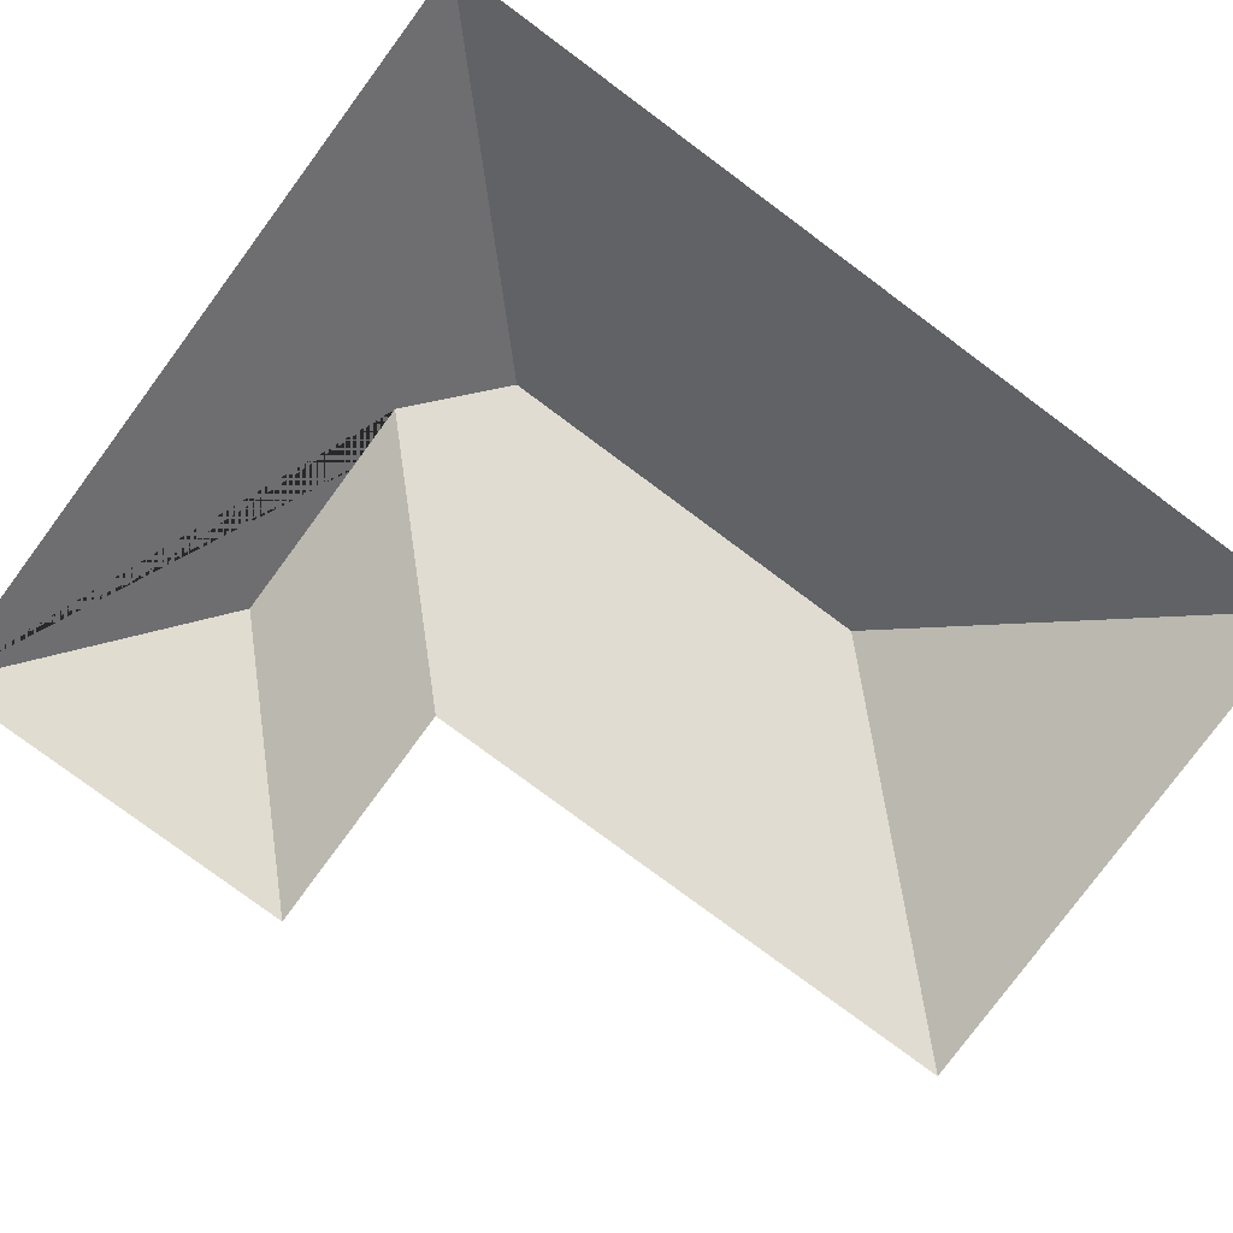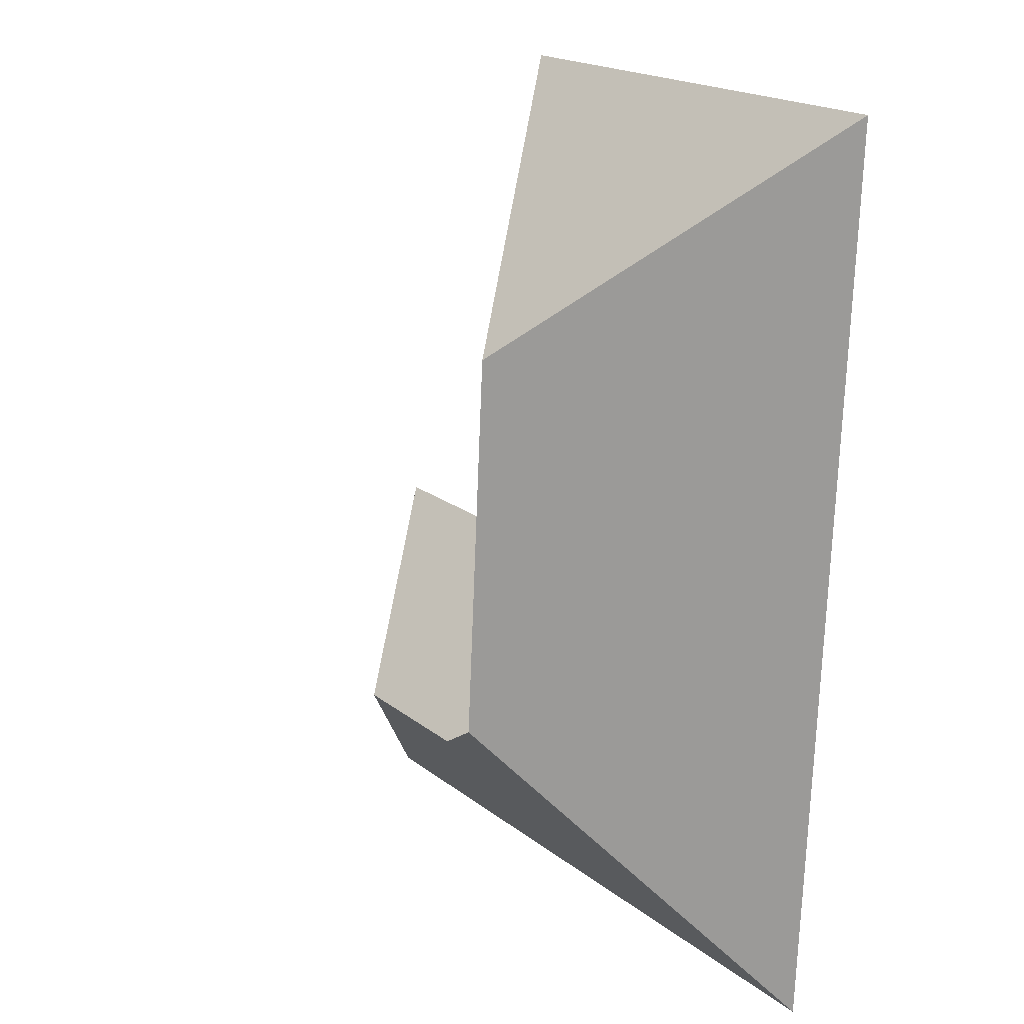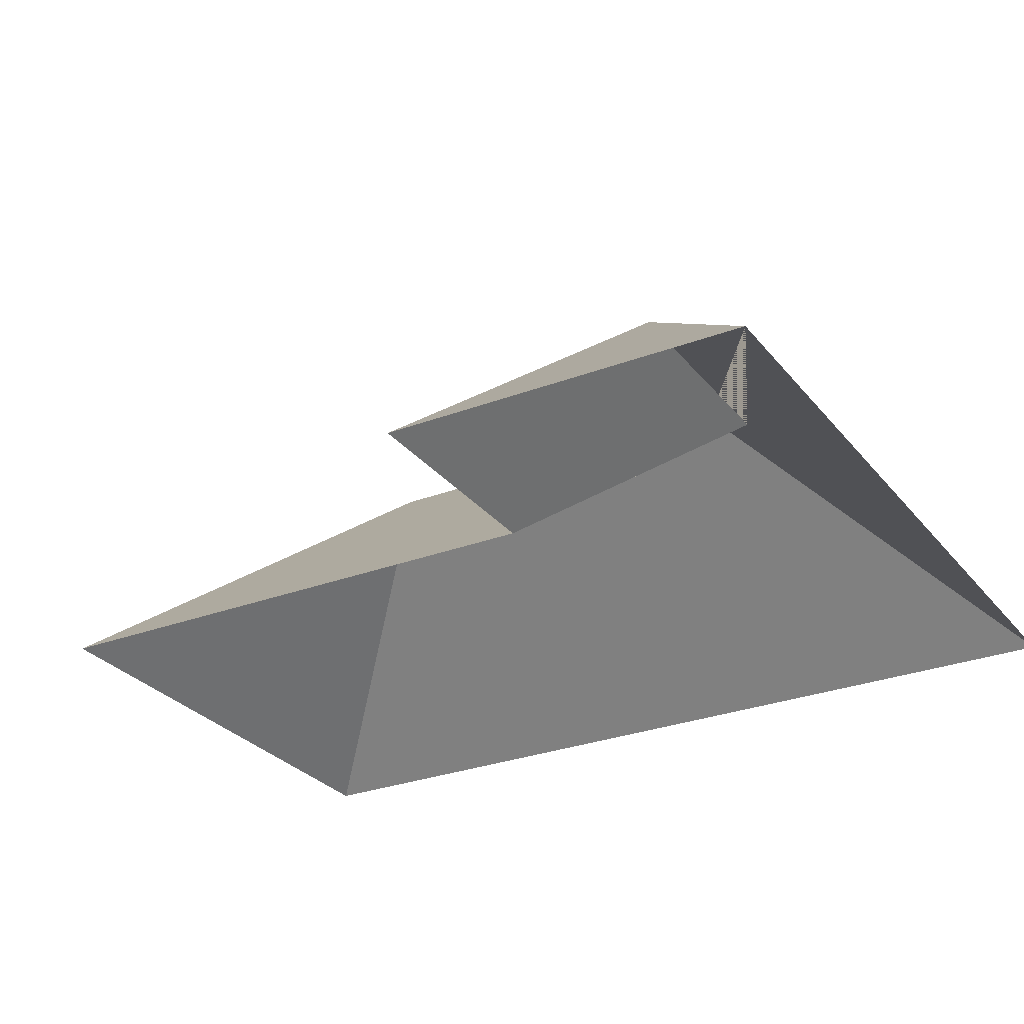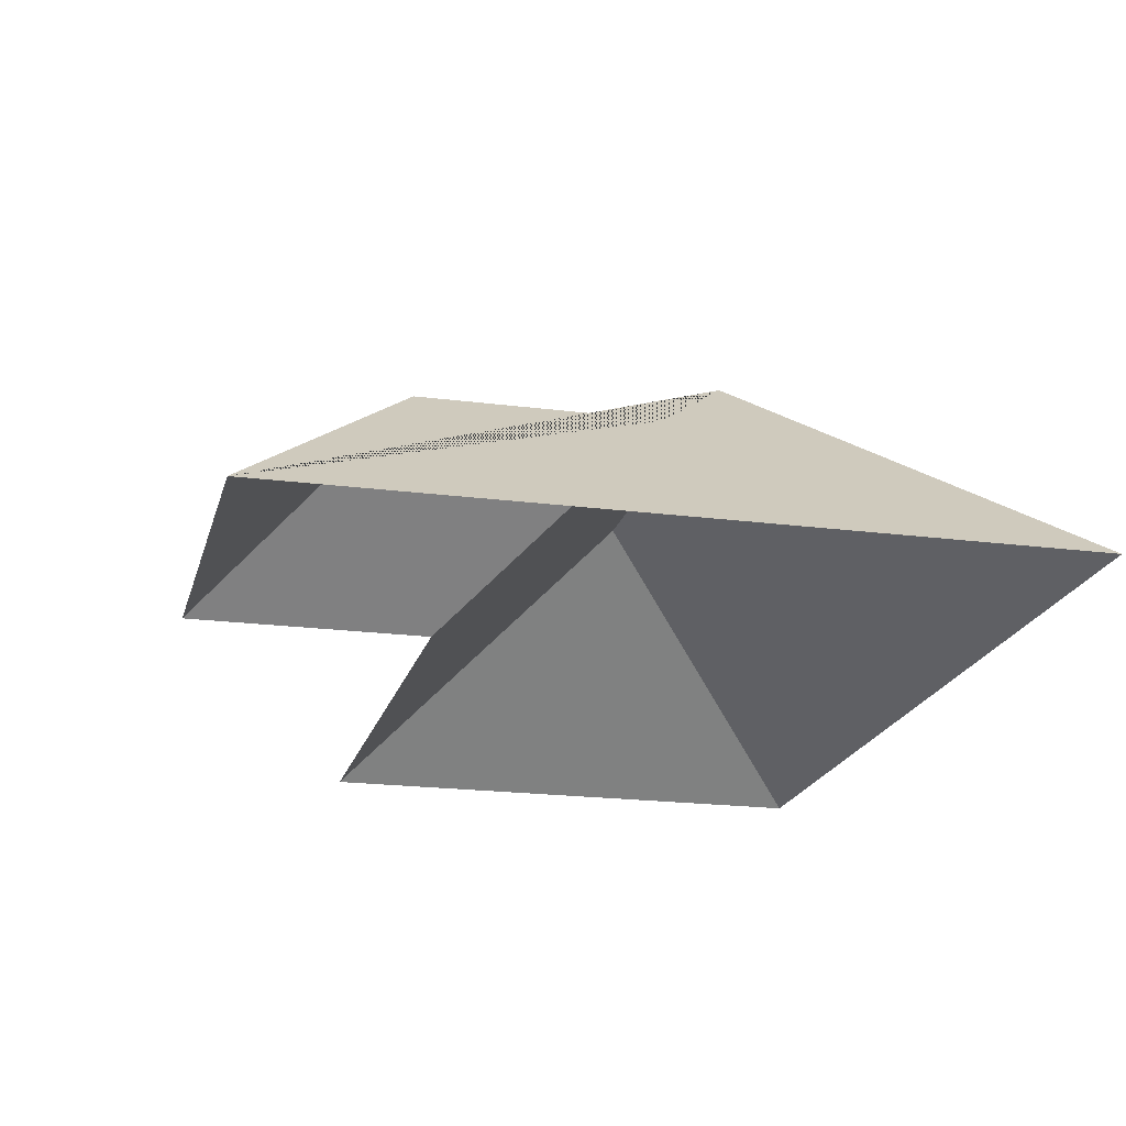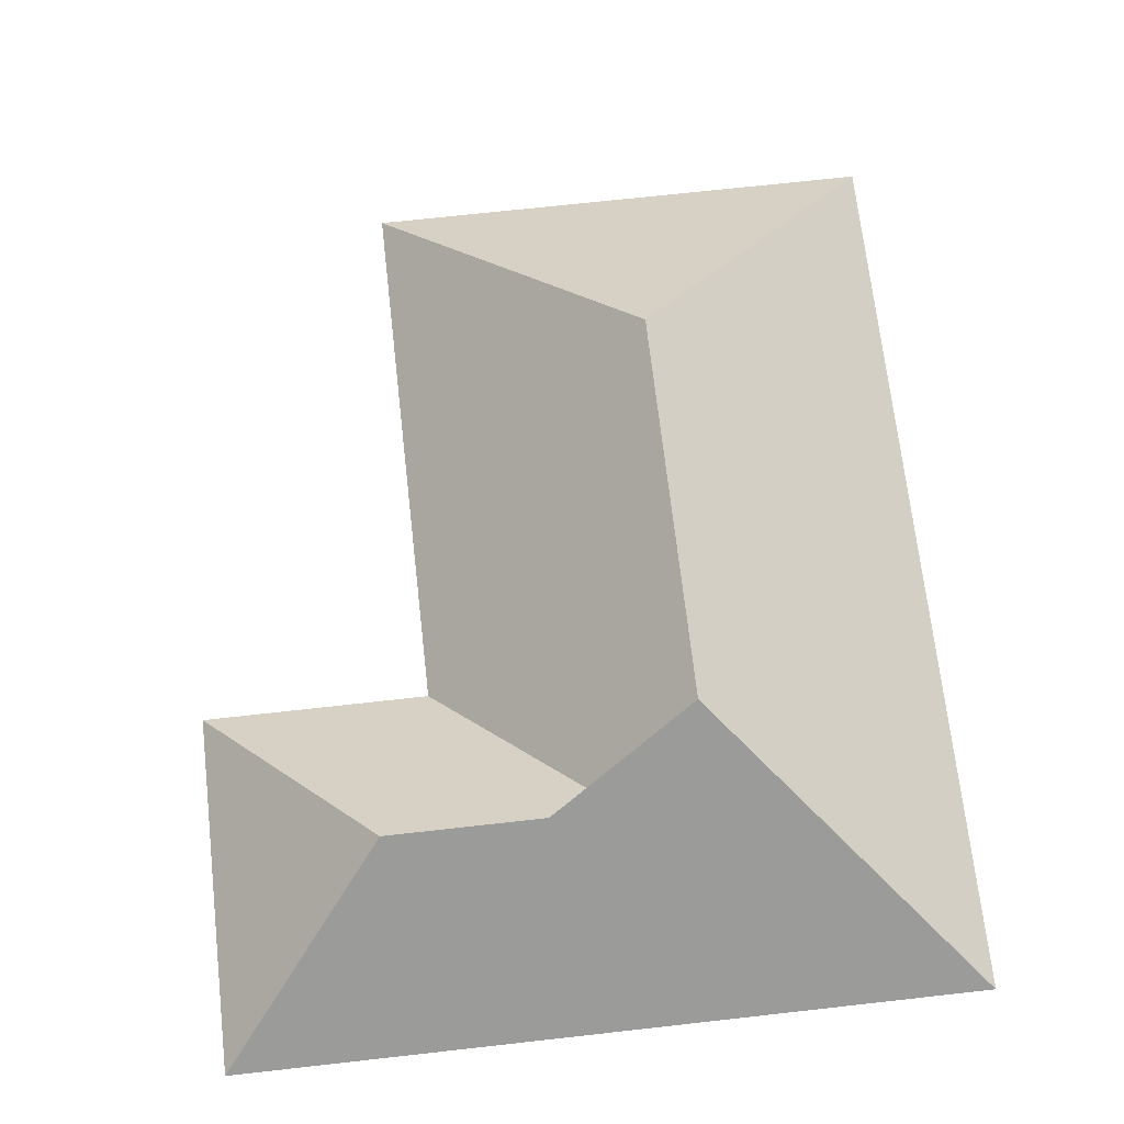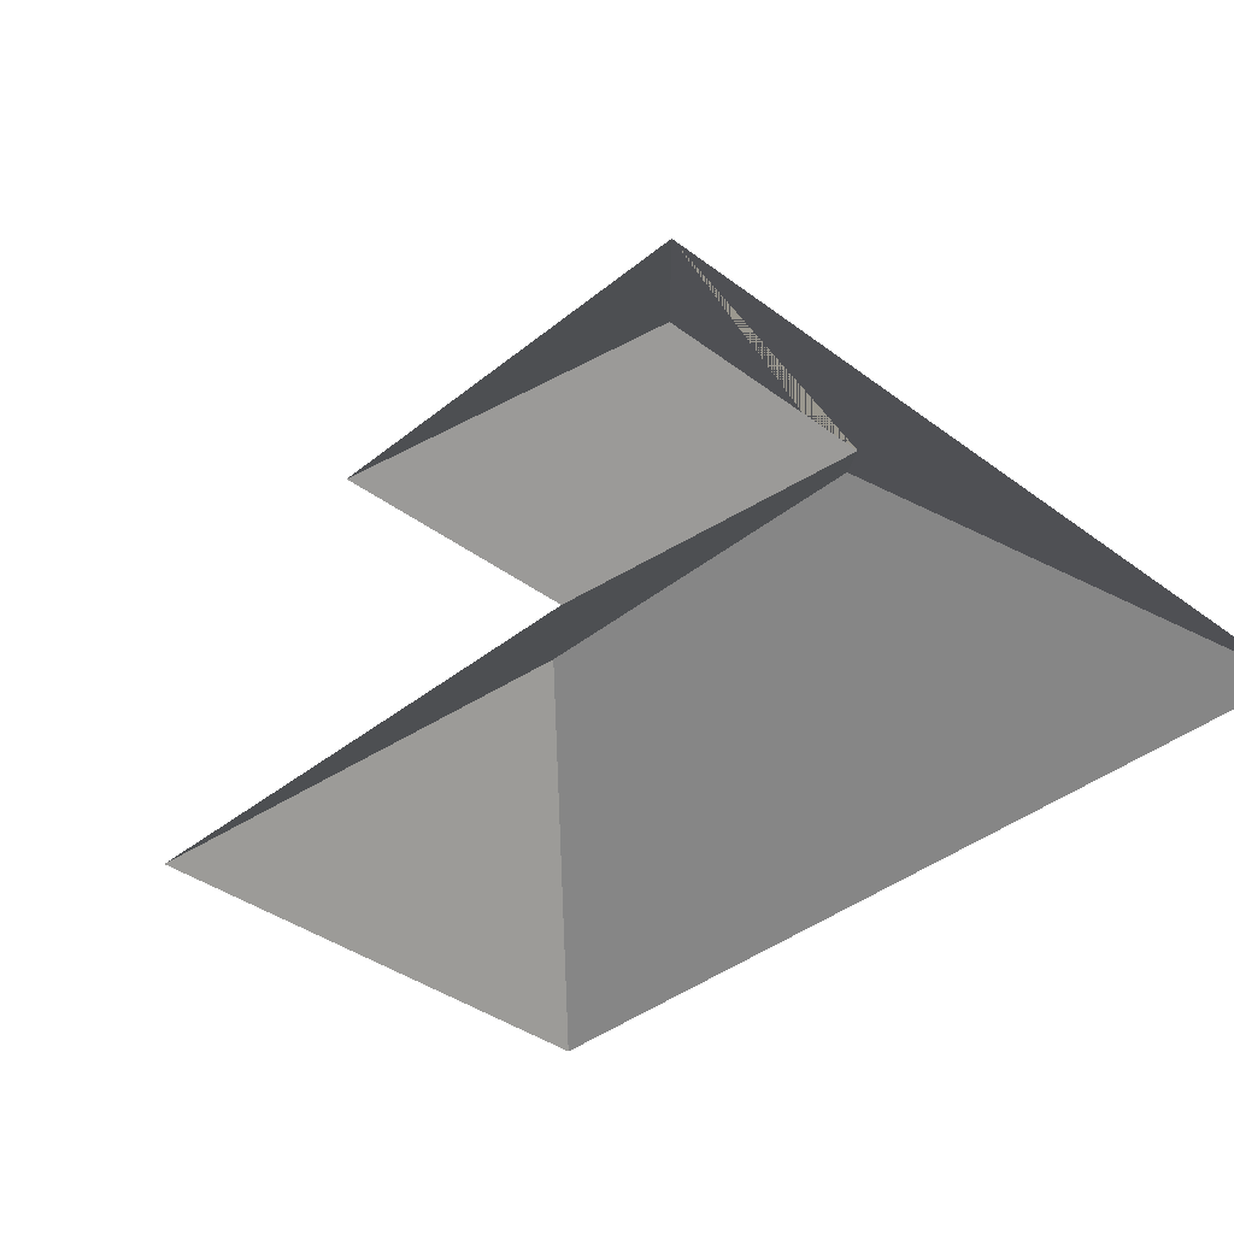
<metadata>
{"format":"obj","ext":"obj","renderer":"f3d","projection":"perspective","resolution":1024,"background":"white","views":[{"elev":-79.8,"azim":-130.6,"up":"+Y"},{"elev":13.4,"azim":-124.0,"up":"+Z"},{"elev":-28.1,"azim":116.0,"up":"+Y"},{"elev":-19.6,"azim":162.2,"up":"+Y"},{"elev":68.8,"azim":169.5,"up":"+Y"},{"elev":-37.9,"azim":132.0,"up":"+Y"}]}
</metadata>
<code>
o CG10_500_034059_0006_roof
v 31.13 75 -301.9
v 259.6 75 -285.6
v 202.4 123.6 -235.8
v 133 123.6 -240.7
v 108 145 -218.8
v 182 75 -180.9
v 251.8 75 -176
v 99.46 145 -99.7
v 170.1 75 -14.06
v 11.4 75 -25.38
v 31.13 0 -301.9
v 259.6 0 -285.6
v 251.8 0 -176
v 182 0 -180.9
v 170.1 0 -14.06
v 11.4 0 -25.38
f 10 9 8
f 8 9 6 4 5
f 4 6 7 3
f 3 7 2
f 2 3 4 5 1
f 1 5 8 10

</code>
